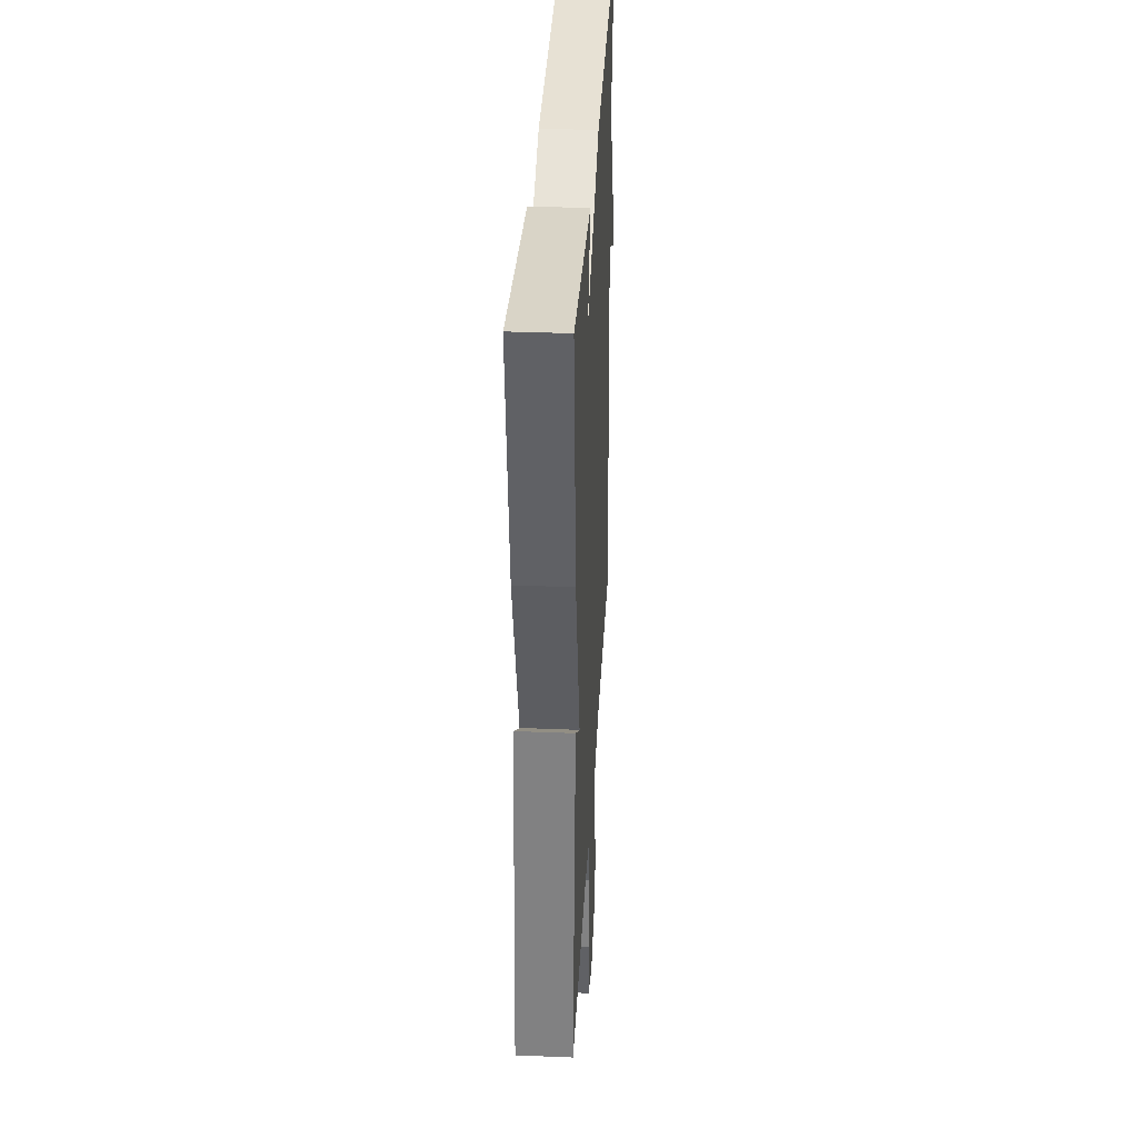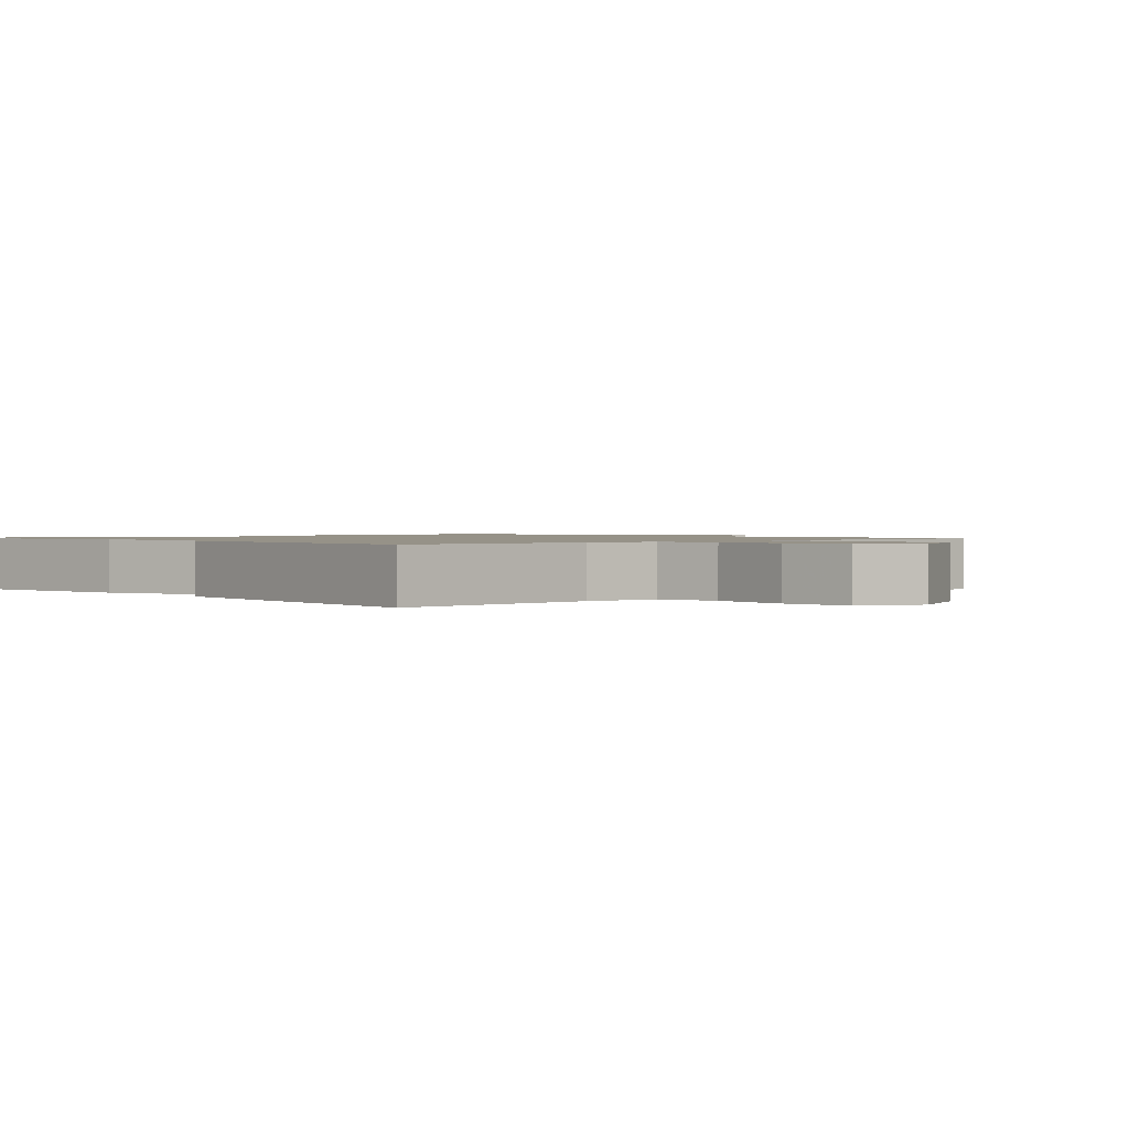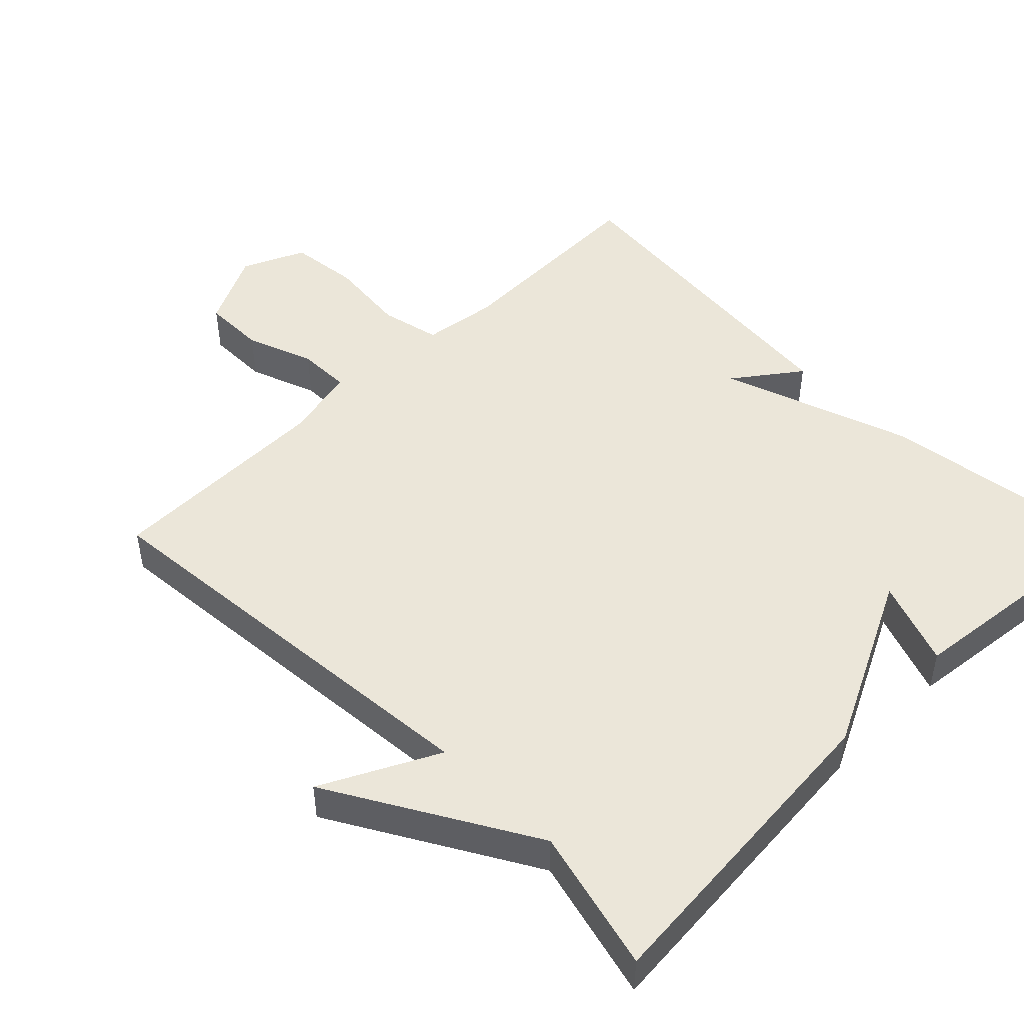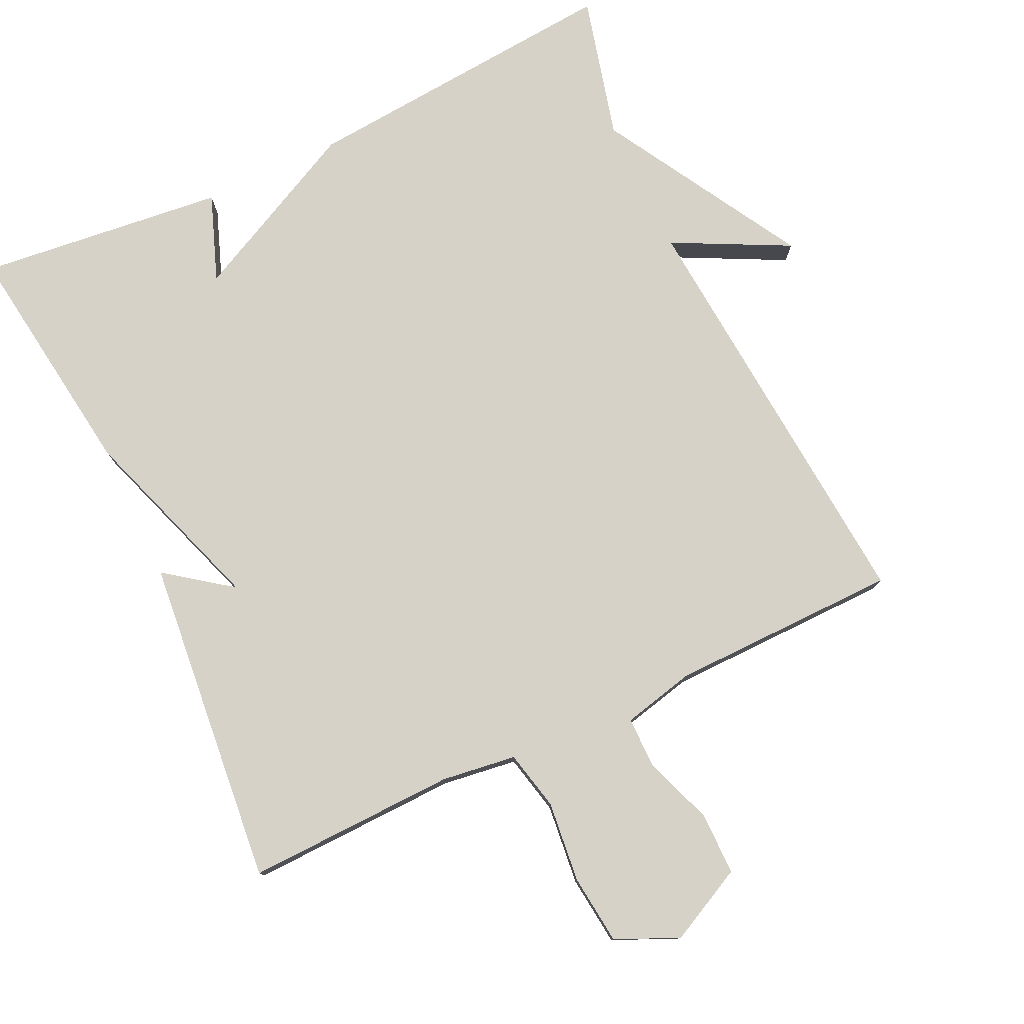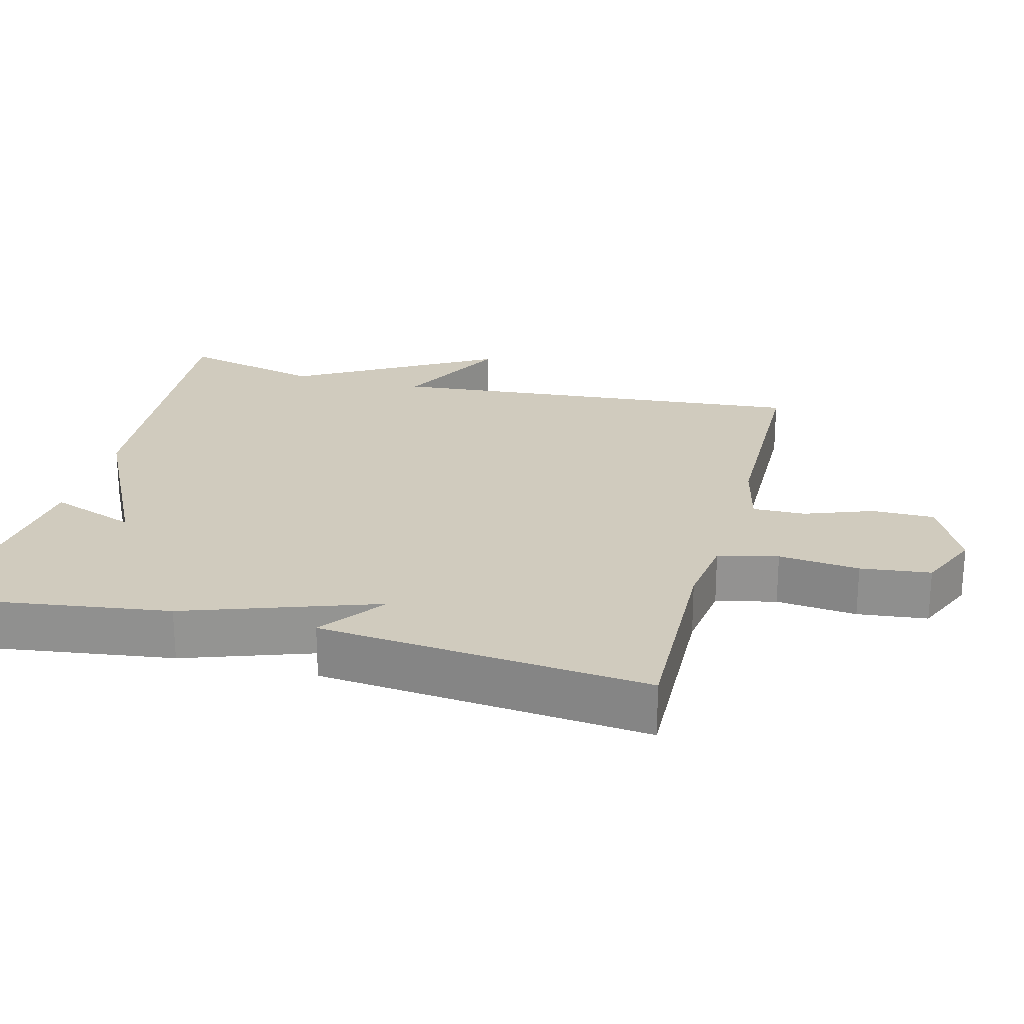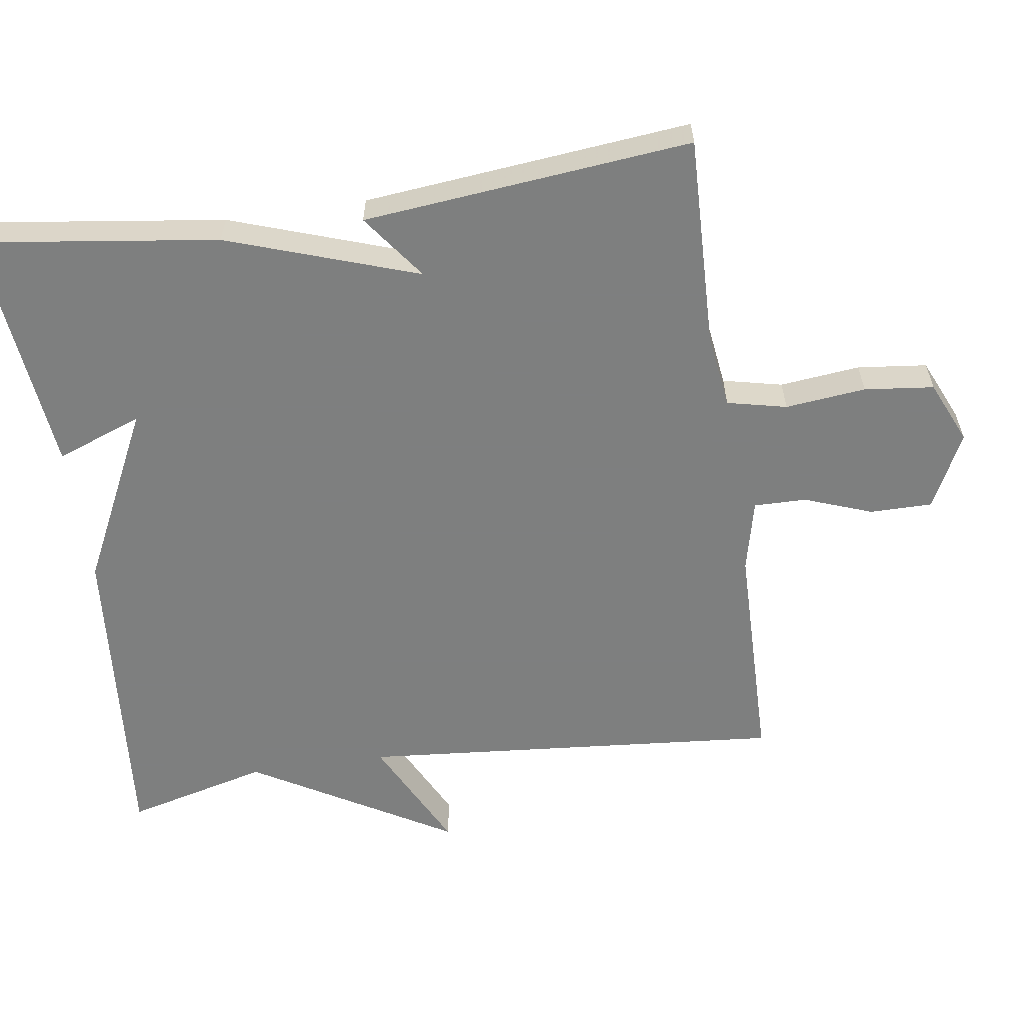
<metadata>
{"format":"obj","ext":"obj","renderer":"f3d","projection":"perspective","resolution":1024,"background":"white","views":[{"elev":34.8,"azim":93.1,"up":"+Z"},{"elev":1.2,"azim":137.4,"up":"+Y"},{"elev":47.9,"azim":-44.7,"up":"+Y"},{"elev":78.3,"azim":154.8,"up":"+Y"},{"elev":23.4,"azim":104.5,"up":"+Y"},{"elev":-59.6,"azim":98.4,"up":"+Y"}]}
</metadata>
<code>
v 0.5 0.07 0.5
v 0.454 0.07 0.162
v 0.362 0.07 -0.106
v 0.454 0.07 -0.038
v 0.5 0.07 -0.5
v 0.204 0.07 -0.491
v 0.099 0.07 -0.505
v 0.08 0.07 -0.589
v 0.092 0.07 -0.702
v 0.081 0.07 -0.8
v -0.007 0.07 -0.839
v -0.113 0.07 -0.786
v -0.113 0.07 -0.698
v -0.078 0.07 -0.603
v -0.077 0.07 -0.529
v -0.179 0.07 -0.505
v -0.5 0.07 -0.5
v -0.449 0.07 0.099
v -0.612 0.07 0.017
v -0.449 0.07 0.299
v -0.5 0.07 0.5
v -0.047 0.07 0.462
v 0.198 0.07 0.341
v 0.153 0.07 0.462
v 0.5 0 0.5
v 0.454 0 0.162
v 0.362 0 -0.106
v 0.454 0 -0.038
v 0.5 0 -0.5
v 0.204 0 -0.491
v 0.099 0 -0.505
v 0.08 0 -0.589
v 0.092 0 -0.702
v 0.081 0 -0.8
v -0.007 0 -0.839
v -0.113 0 -0.786
v -0.113 0 -0.698
v -0.078 0 -0.603
v -0.077 0 -0.529
v -0.179 0 -0.505
v -0.5 0 -0.5
v -0.449 0 0.099
v -0.612 0 0.017
v -0.449 0 0.299
v -0.5 0 0.5
v -0.047 0 0.462
v 0.198 0 0.341
v 0.153 0 0.462
f 23 24 1 2
f 23 2 3
f 22 23 3
f 21 22 3
f 20 21 3
f 18 19 20
f 18 20 3
f 16 17 18 3
f 15 16 3
f 14 15 3 4
f 12 13 14
f 11 12 14
f 10 11 14
f 9 10 14
f 8 9 14
f 7 8 14
f 7 14 4
f 6 7 4
f 4 5 6
f 26 25 48 47
f 27 26 47
f 27 47 46
f 27 46 45
f 27 45 44
f 44 43 42
f 27 44 42
f 27 42 41 40
f 27 40 39
f 28 27 39 38
f 38 37 36
f 38 36 35
f 38 35 34
f 38 34 33
f 38 33 32
f 38 32 31
f 28 38 31
f 28 31 30
f 30 29 28
f 1 25 26 2
f 2 26 27 3
f 3 27 28 4
f 4 28 29 5
f 5 29 30 6
f 6 30 31 7
f 7 31 32 8
f 8 32 33 9
f 9 33 34 10
f 10 34 35 11
f 11 35 36 12
f 12 36 37 13
f 13 37 38 14
f 14 38 39 15
f 15 39 40 16
f 16 40 41 17
f 17 41 42 18
f 18 42 43 19
f 19 43 44 20
f 20 44 45 21
f 21 45 46 22
f 22 46 47 23
f 23 47 48 24
f 24 48 25 1

</code>
